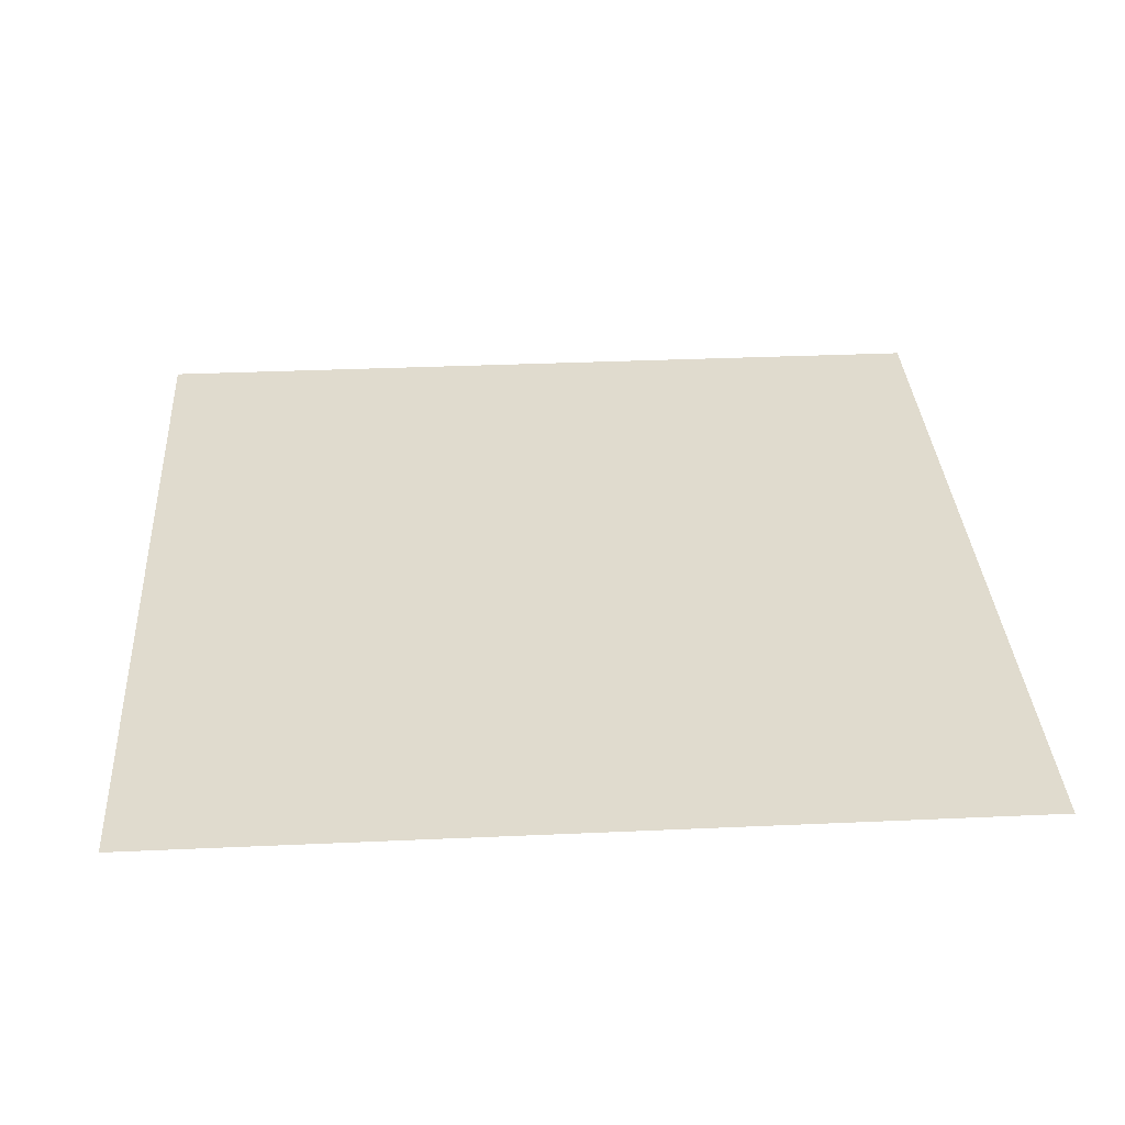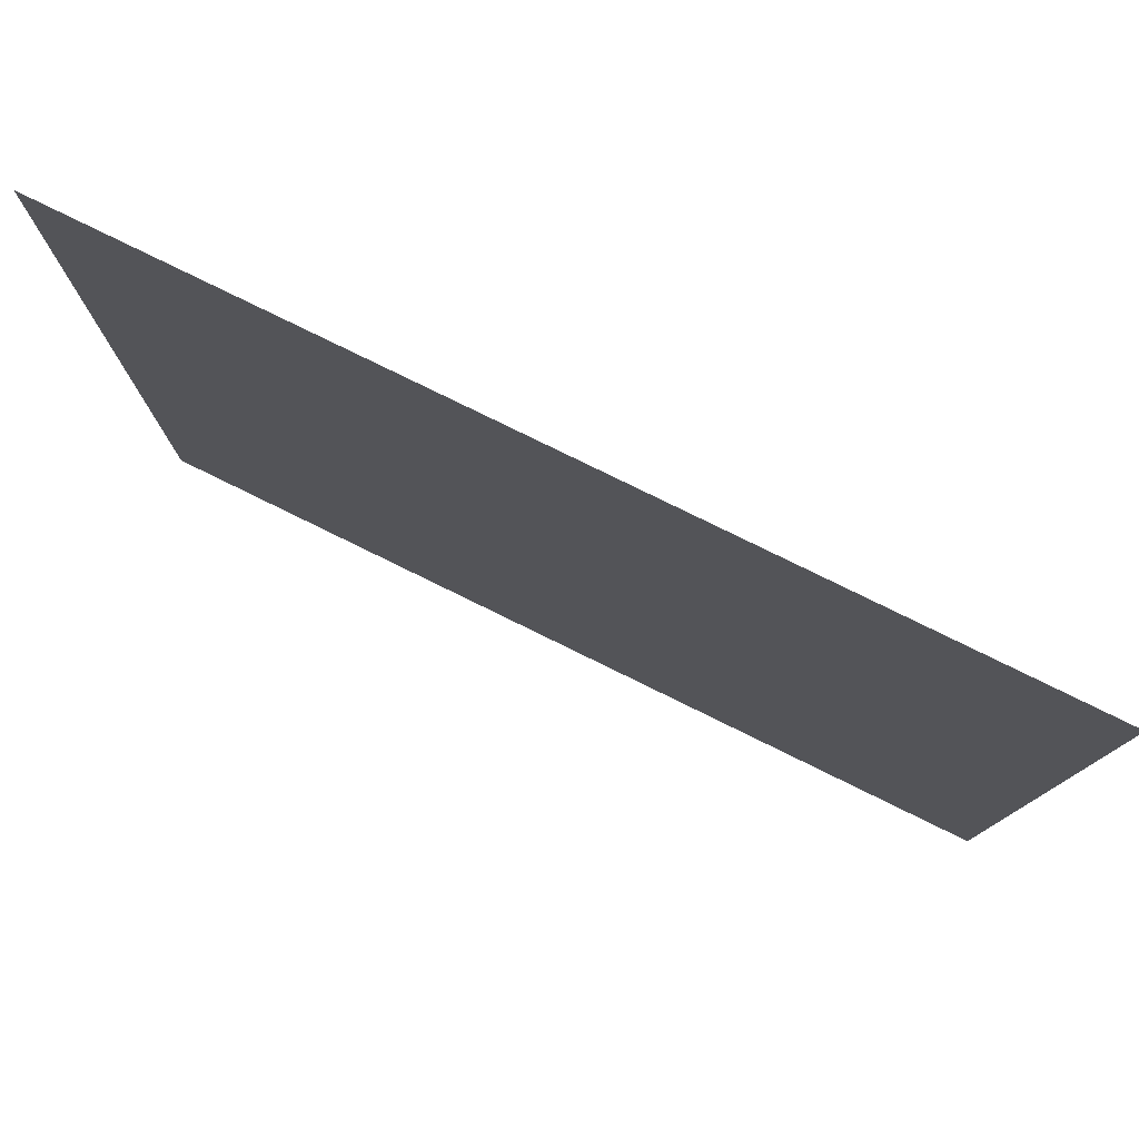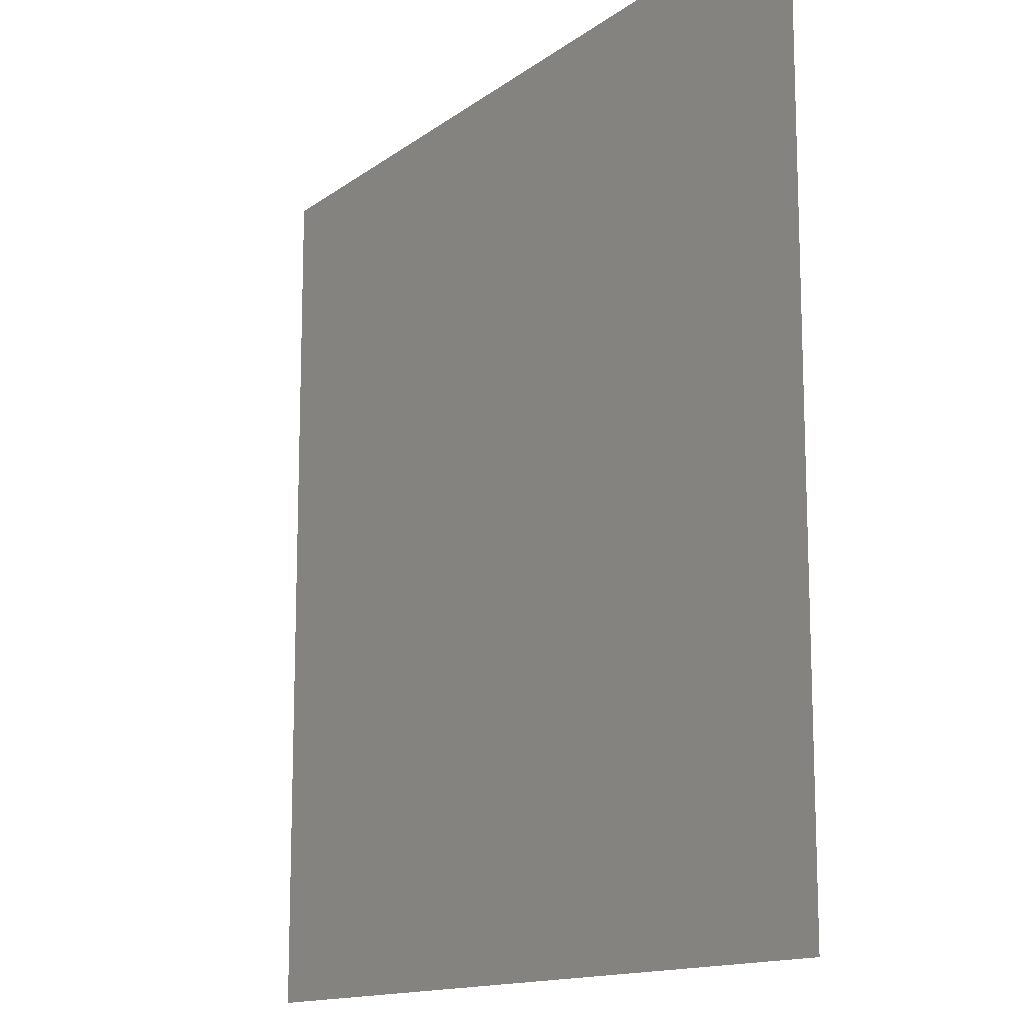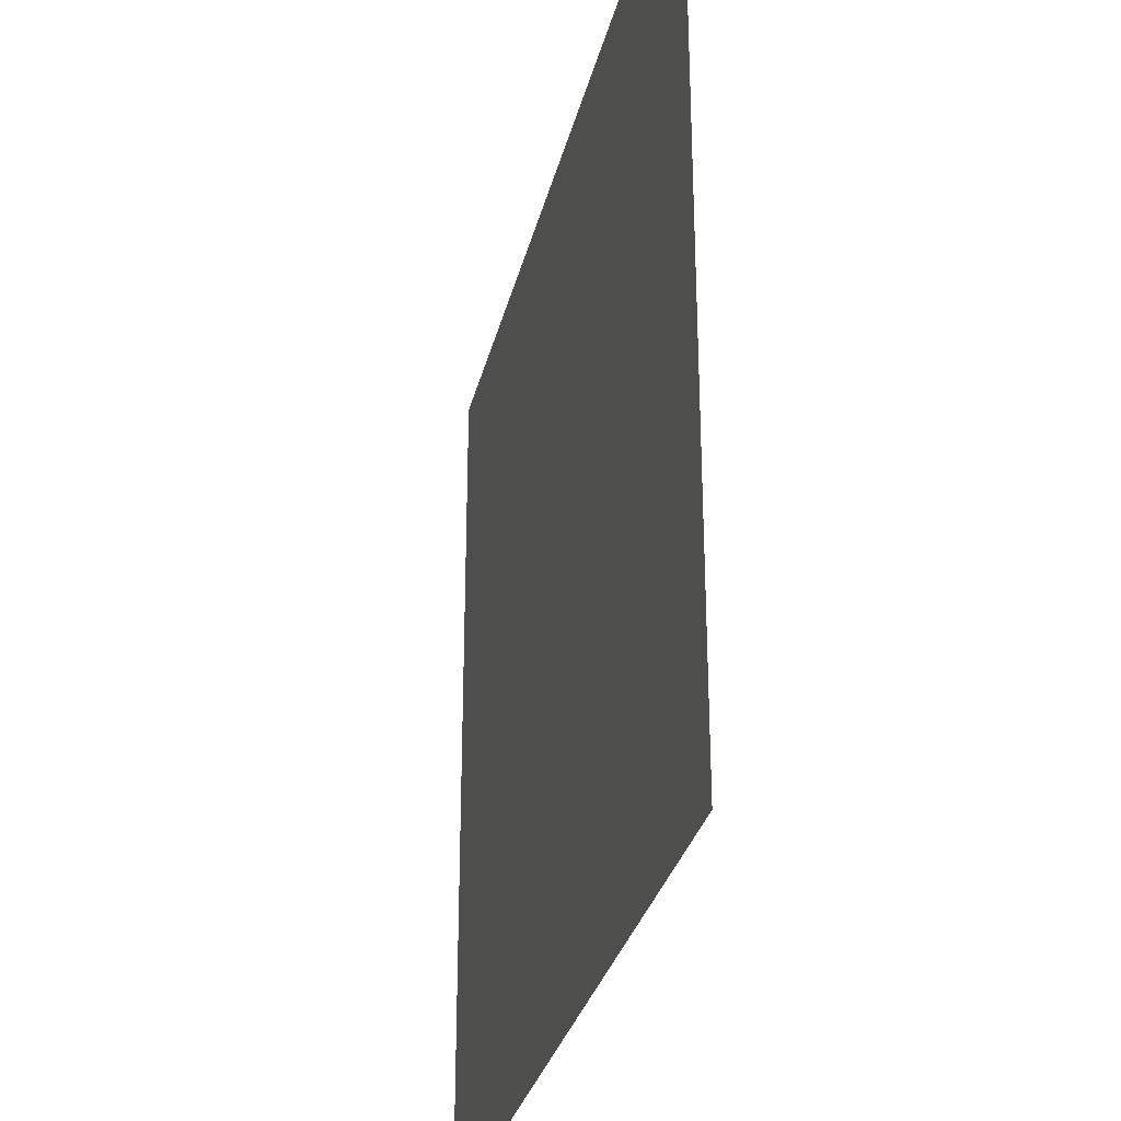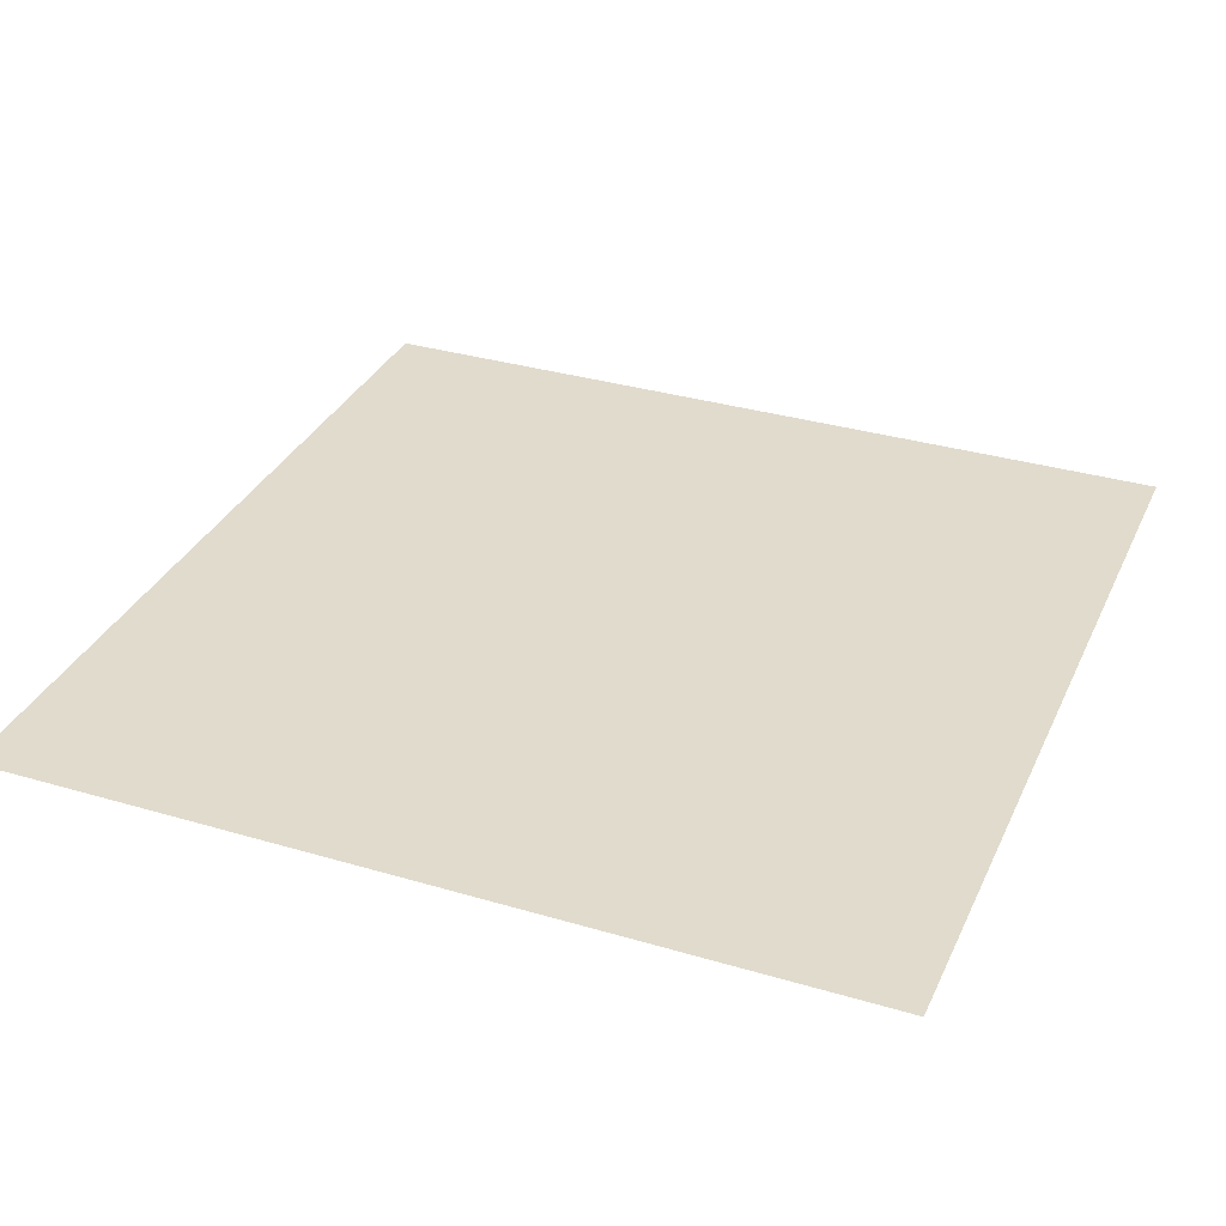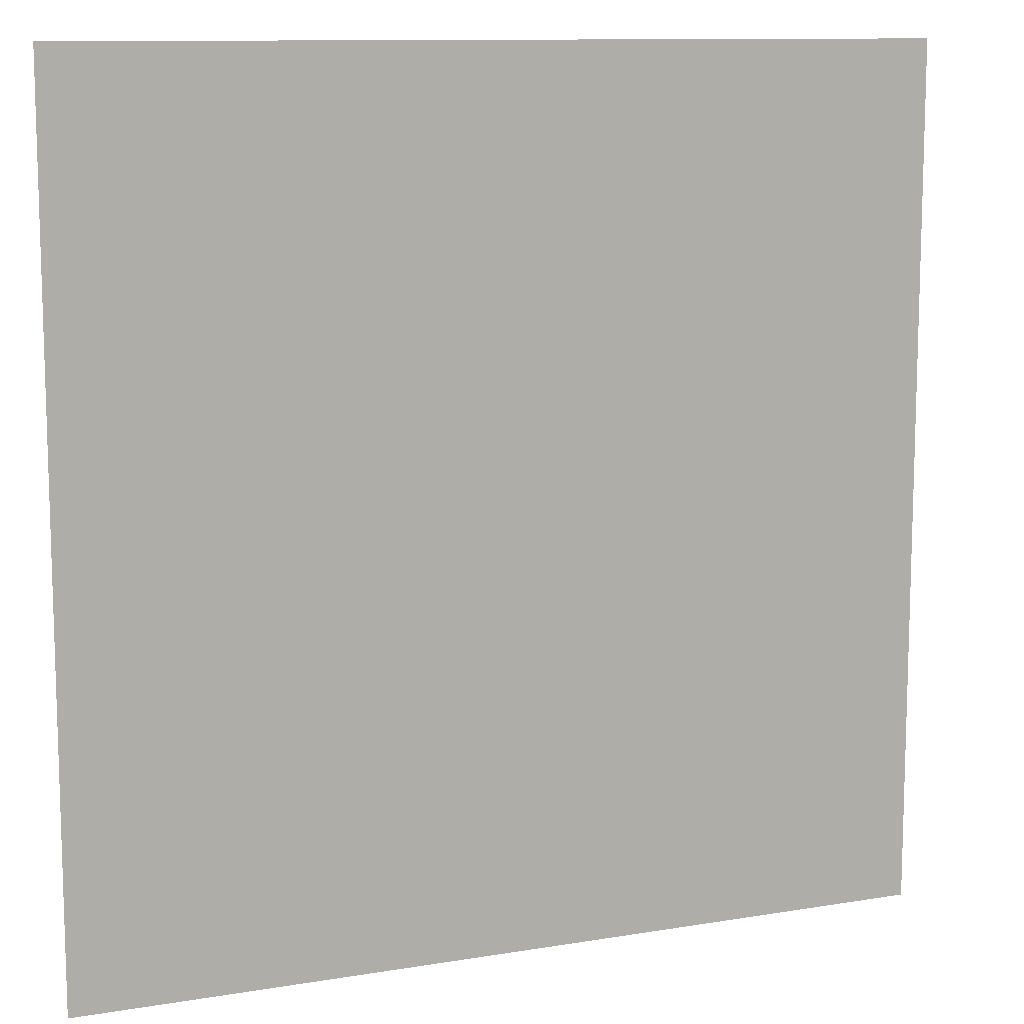
<metadata>
{"format":"obj","ext":"obj","renderer":"f3d","projection":"perspective","resolution":1024,"background":"white","views":[{"elev":33.6,"azim":-3.5,"up":"+Z"},{"elev":79.6,"azim":26.1,"up":"+Y"},{"elev":-13.6,"azim":-122.3,"up":"+Y"},{"elev":-30.4,"azim":77.0,"up":"+Y"},{"elev":33.3,"azim":112.1,"up":"+Z"},{"elev":11.0,"azim":-22.4,"up":"+Y"}]}
</metadata>
<code>
v -2976 -1568 0
v -3046 -1568 0
v -3046 -1498 0
v -2976 -1498 0
g Angry-Medieval-War_mesh_0010
f 1 2 3 4

</code>
